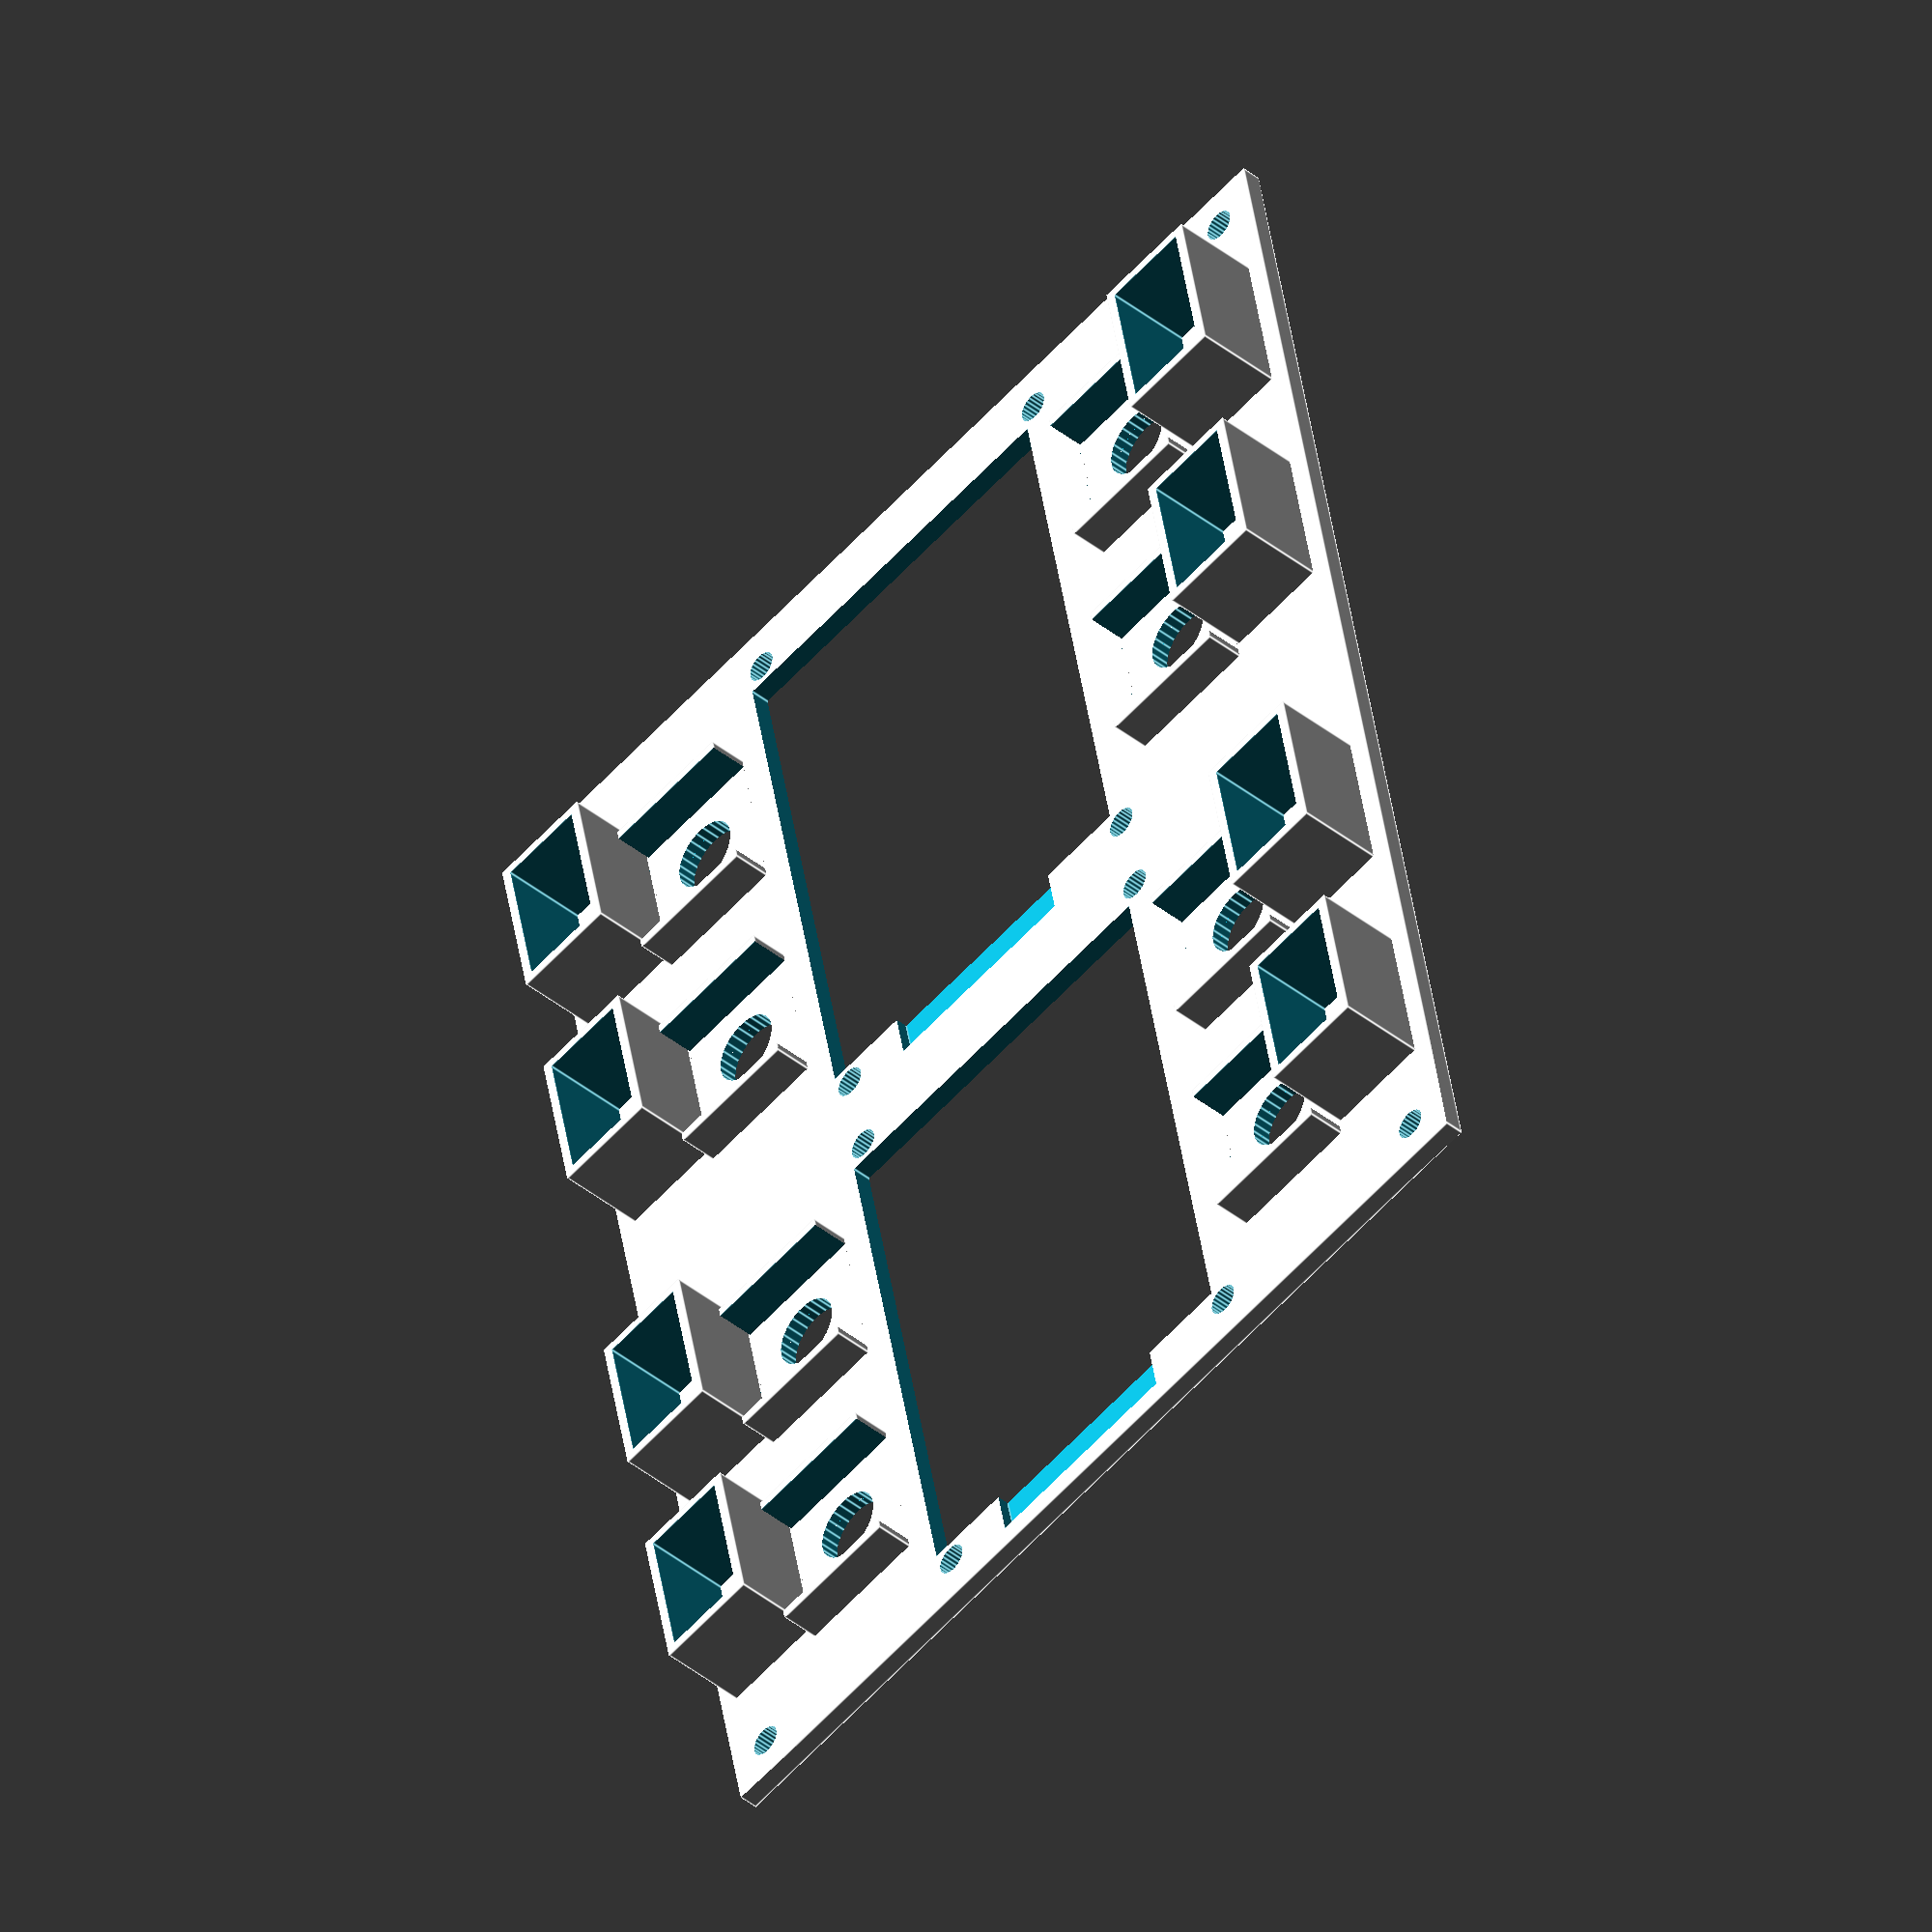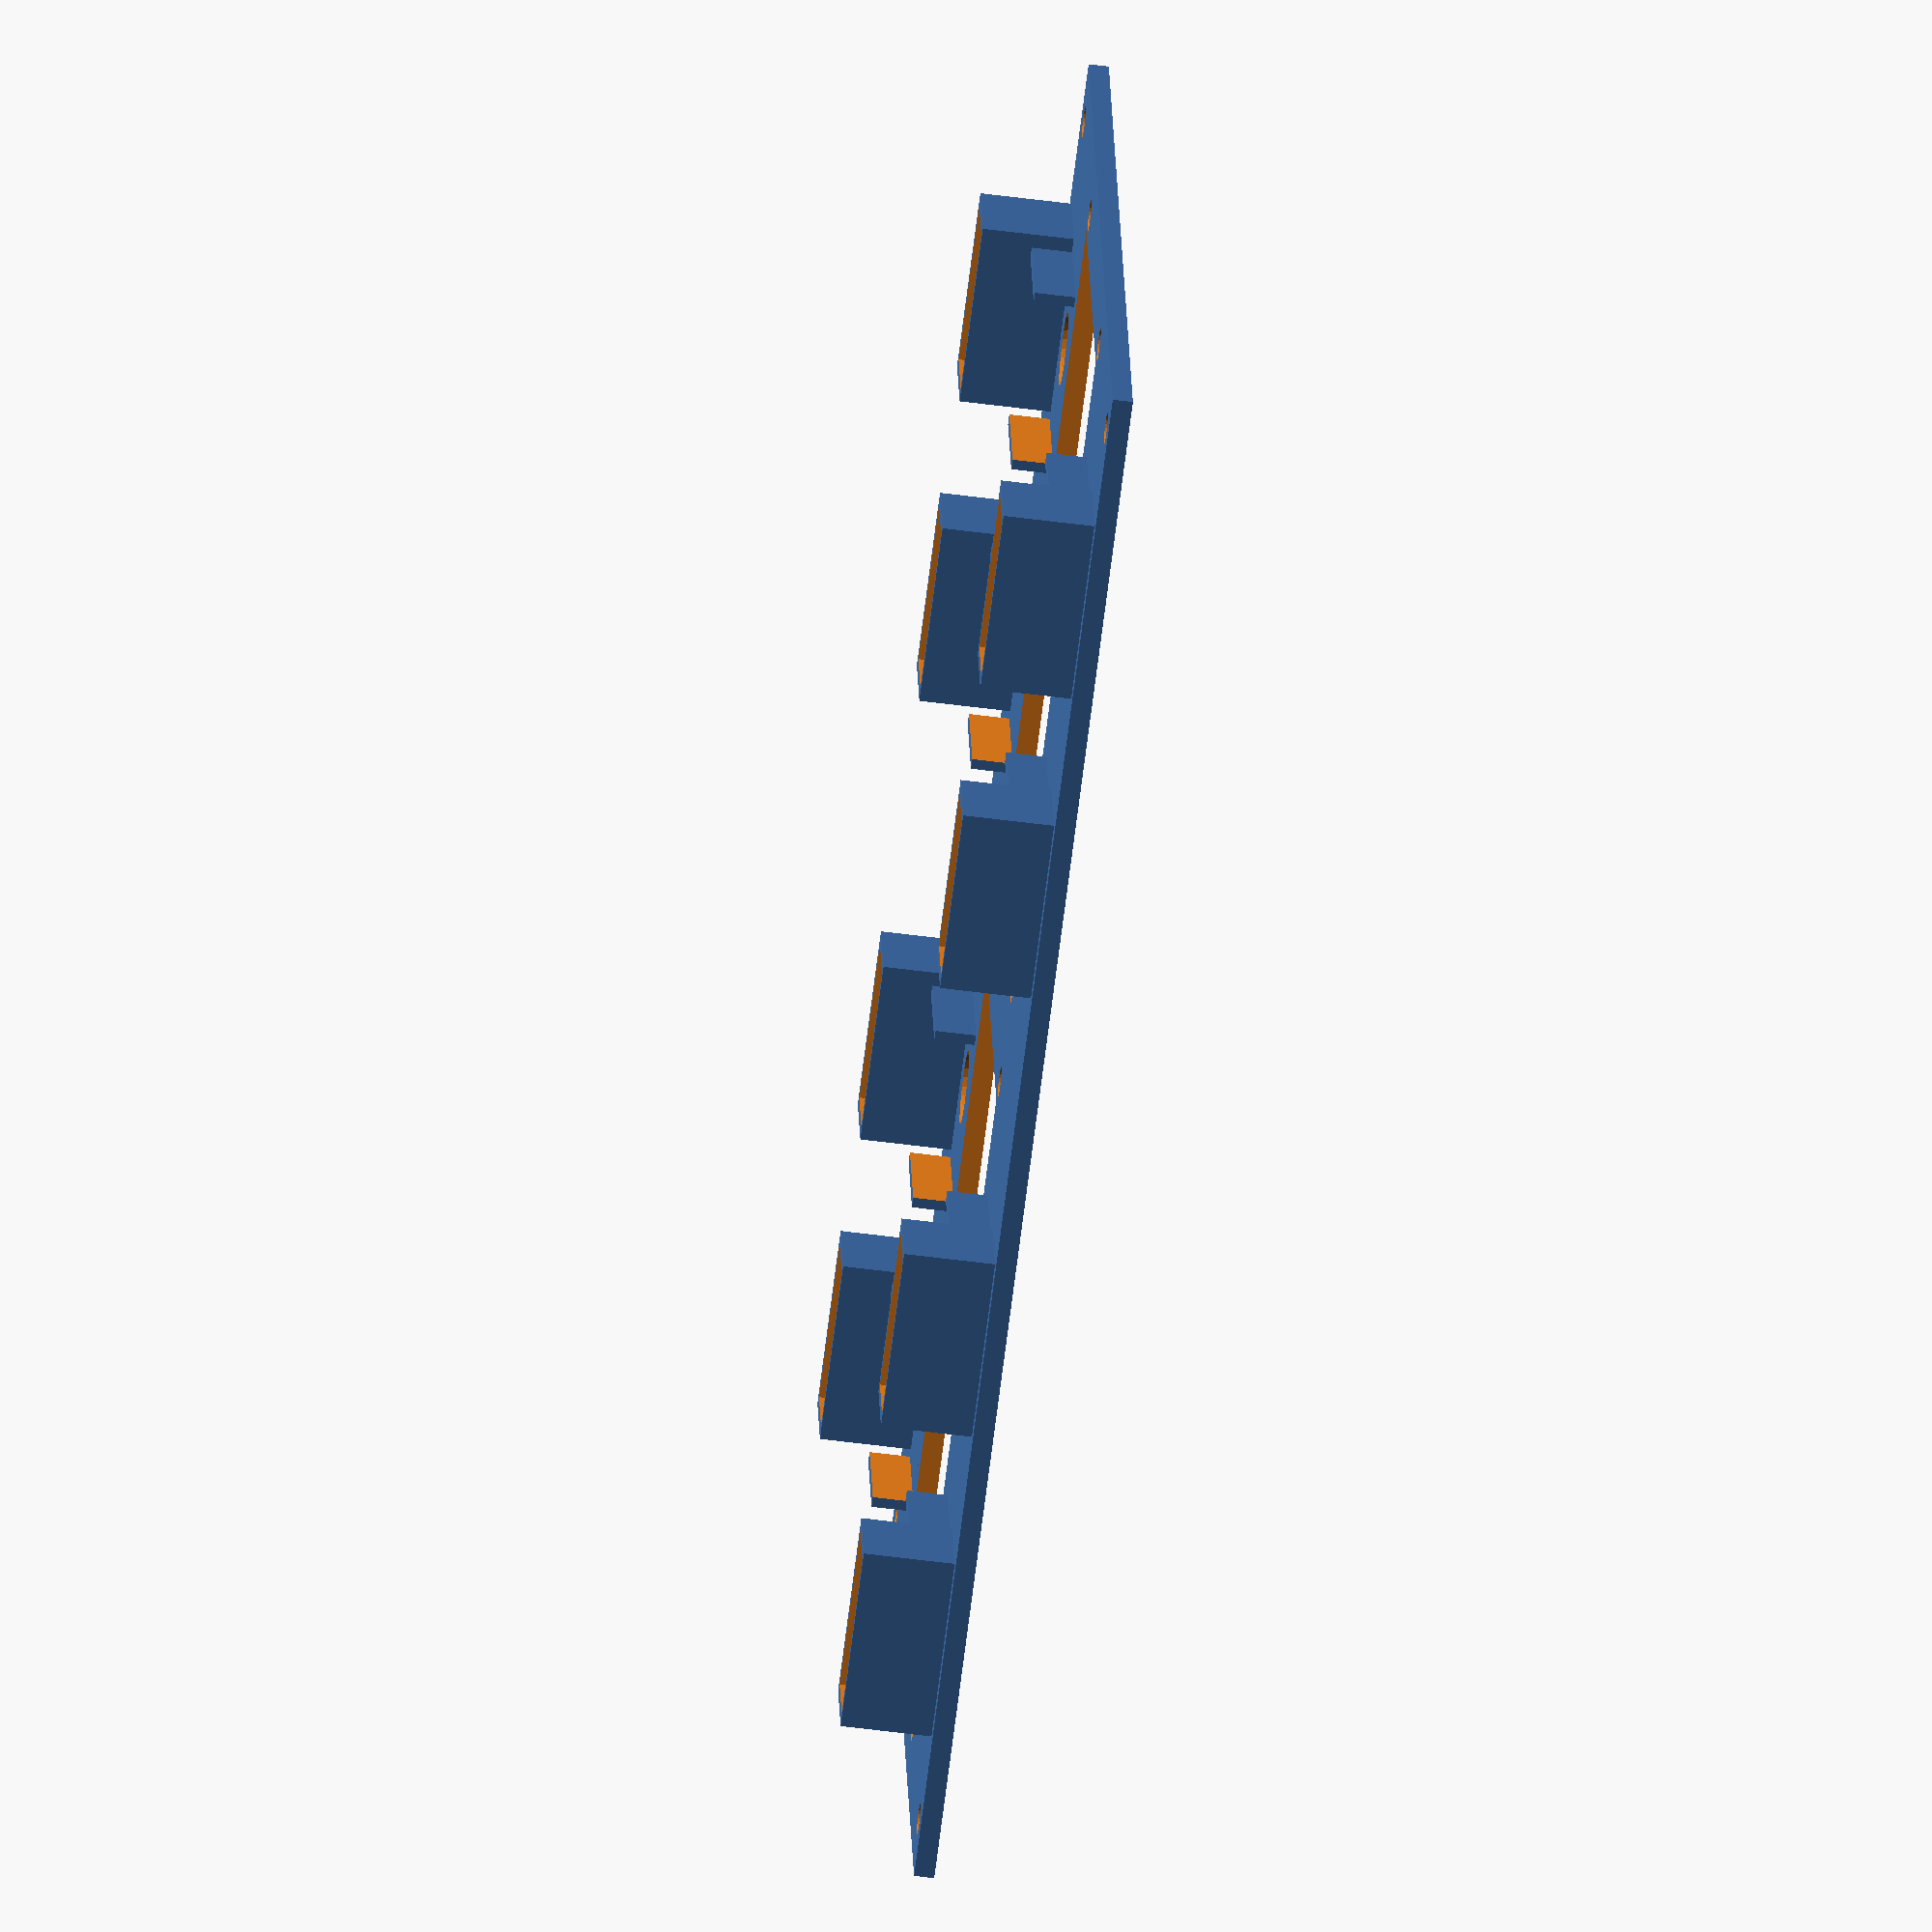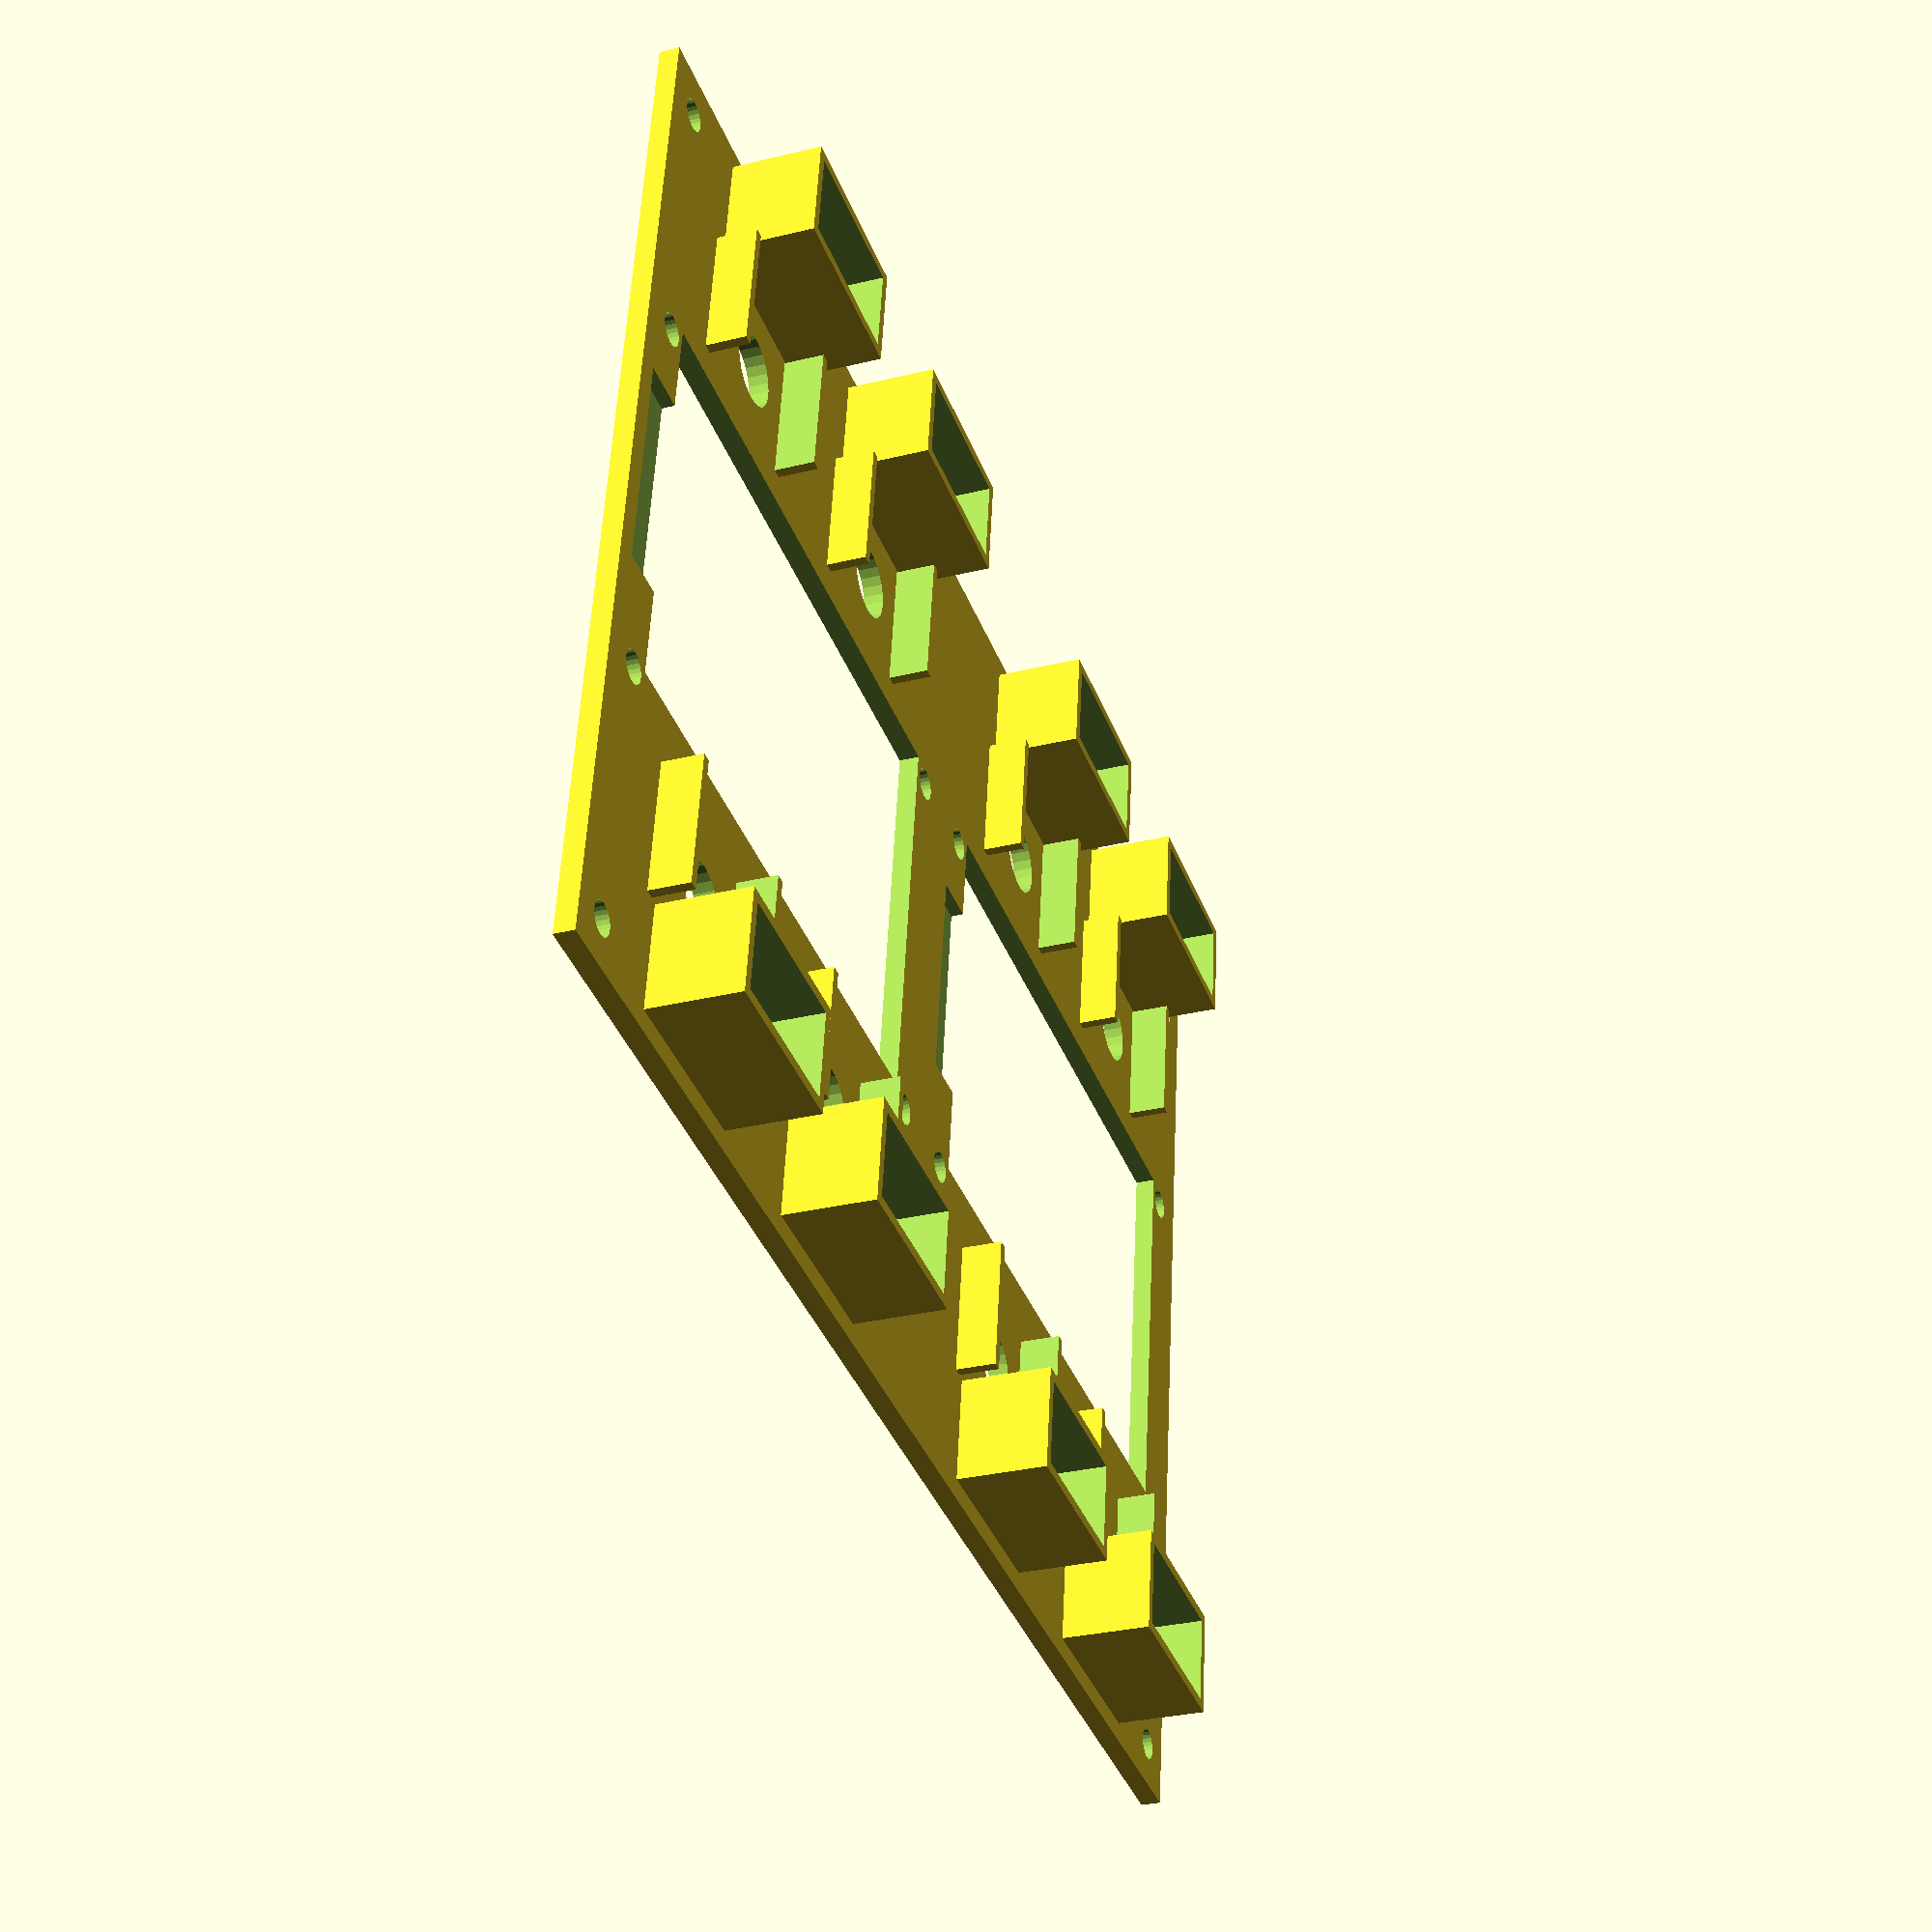
<openscad>
// octacon frontpanel
// alias openscad=~/Applications/OpenSCAD-2021.01-x86_64.AppImage
// openscad -o front.stl front.scad
// f3d front.stl

// panel size
// - add thickness to w/h so that front-plate covers the sides
pd=2.0;
pw=150.0 + (2 * pd);
pw2=pw/2.0;
pw4=pw/4.0;
ph=100.0 + (2 * pd);
ph2=ph/2.0;

// display box
dw=62.5;
dw2=dw/2.0;
dw4=dw/4.0;
dh=40.5;
dh2=dh/2.0;
// display breakout board 
dbw=71;
dbw2=dbw/2.0;
dbh=44;
dbh2=dbh/2.0;
// account for asymmetric placement of display on breakout board
// dbh-dh = 3.5 : 3mm top, 0.5 mm bottom 
dho=-(3.0/2.0);

// encoder
// EC11 digital encoders
//ew=12;
//ewo=0;
//eh=12;
//em=31;   // occupies space from 25 ... 37
// Alpha dual wiper potentiometers
ew1=9.7;
ew2=6.7;
ew=ew1+ew2;
ewo=ew1-(ew/2.0); // shaft offset to center
eh=14.4;
er=3.7;  // shaft
em=31.8;   // occupies space from 24.6 .. 39

// leds
lw=14;
lh=4;
lm=44;

// support
sw=4;
sw2=sw/2.0;
sw4=sw/4.0;
esh=5;
esh2=esh/2.0;
eshx=esh+0.2;
lsh=10;
lsh2=lsh/2.0;
lshx=lsh+0.2;
lsg=3;
lsg2=lsg/2.0;

// M3 screw holes
m3r=1.5;
m3rx=1.62; // extra size to cover 3d print thickness
// on the border corners put screw-holes with 1mm offset
m3sb=pd+1+m3r;
// for displays don't add extra offset
m3sd=.5+m3r;

// make it smooth
$fn=25;

difference() {
    // main body
    cube([pw,ph,pd],center=true);

    // displays
    translate([-pw4,dho,0]) { cube([dw,dh,5], center=true); }
    translate([-pw4+5,dho,.5]) { cube([dw,(dh*0.55),1.5], center=true); }
    translate([+pw4,dho,0]) { cube([dw,dh,5], center=true); }
    translate([+pw4+5,dho,.5]) { cube([dw,(dh*0.55),1.5], center=true); }
    // whole breakout
    //translate([-pw4,0,0]) { cube([dbw,dbh,5], center=true); }

    // encoders
    // bottom row
    translate([0,-em,0]) { 
        translate([-(pw4-dw4),0,0]) { cylinder(h=5,r=er, center=true); }
        translate([-(pw4+dw4),0,0]) { cylinder(h=5,r=er, center=true); }
        translate([+(pw4-dw4),0,0]) { cylinder(h=5,r=er, center=true); }
        translate([+(pw4+dw4),0,0]) { cylinder(h=5,r=er, center=true); }
    }
    // top row
    translate([0,em,0]) { 
        translate([-(pw4-dw4),0,0]) { cylinder(h=5,r=er, center=true); }
        translate([-(pw4+dw4),0,0]) { cylinder(h=5,r=er, center=true); }
        translate([+(pw4-dw4),0,0]) { cylinder(h=5,r=er, center=true); }
        translate([+(pw4+dw4),0,0]) { cylinder(h=5,r=er, center=true); }
    }

    // leds
    // bottom row
    translate([0,-lm,0]) { 
        translate([-(pw4-dw4),0,0]) { cube([lw,lh,5], center=true); }
        translate([-(pw4+dw4),0,0]) { cube([lw,lh,5], center=true); }
        translate([+(pw4-dw4),0,0]) { cube([lw,lh,5], center=true); }
        translate([+(pw4+dw4),0,0]) { cube([lw,lh,5], center=true); }
    }
    // top row
    translate([0,lm,0]) { 
        translate([-(pw4-dw4),0,0]) { cube([lw,lh,5], center=true); }
        translate([-(pw4+dw4),0,0]) { cube([lw,lh,5], center=true); }
        translate([+(pw4-dw4),0,0]) { cube([lw,lh,5], center=true); }
        translate([+(pw4+dw4),0,0]) { cube([lw,lh,5], center=true); }
    }

    // M3 holes for box
    translate([-(pw2-m3sb),-(ph2-m3sb),0]) { cylinder(h=5,r=m3rx, center=true); }
    translate([+(pw2-m3sb),-(ph2-m3sb),0]) { cylinder(h=5,r=m3rx, center=true); }
    translate([-(pw2-m3sb),+(ph2-m3sb),0]) { cylinder(h=5,r=m3rx, center=true); }
    translate([+(pw2-m3sb),+(ph2-m3sb),0]) { cylinder(h=5,r=m3rx, center=true); }

    // M3 holes for displays
    // left
    translate([-(pw4-(dbw2-m3sd)),-(dbh2-m3sd),0]) { cylinder(h=5,r=m3rx, center=true); }
    translate([-(pw4-(dbw2-m3sd)),+(dbh2-m3sd),0]) { cylinder(h=5,r=m3rx, center=true); }
    translate([-(pw4+(dbw2-m3sd)),-(dbh2-m3sd),0]) { cylinder(h=5,r=m3rx, center=true); }
    translate([-(pw4+(dbw2-m3sd)),+(dbh2-m3sd),0]) { cylinder(h=5,r=m3rx, center=true); }
    // right
    translate([+(pw4-(dbw2-m3sd)),-(dbh2-m3sd),0]) { cylinder(h=5,r=m3rx, center=true); }
    translate([+(pw4-(dbw2-m3sd)),+(dbh2-m3sd),0]) { cylinder(h=5,r=m3rx, center=true); }
    translate([+(pw4+(dbw2-m3sd)),-(dbh2-m3sd),0]) { cylinder(h=5,r=m3rx, center=true); }
    translate([+(pw4+(dbw2-m3sd)),+(dbh2-m3sd),0]) { cylinder(h=5,r=m3rx, center=true); }
}

// encoder supports
module encoder_support() {
    difference() {
        cube([ew+sw2,(eh-0.4),esh], center=true);
        cube([ew,eh,eshx], center=true);
    }
}

translate([0,0,esh2]) {
    // bottom row
    translate([0,-em,0]) {
        translate([ewo-(pw4-dw4),0,0]) { encoder_support(); }
        translate([ewo-(pw4+dw4),0,0]) { encoder_support(); }
        translate([ewo+(pw4-dw4),0,0]) { encoder_support(); }
        translate([ewo+(pw4+dw4),0,0]) { encoder_support(); }
    }
    // top row
    translate([0,em,0]) { 
        translate([ewo-(pw4-dw4),0,0]) { encoder_support(); }
        translate([ewo-(pw4+dw4),0,0]) { encoder_support(); }
        translate([ewo+(pw4-dw4),0,0]) { encoder_support(); }
        translate([ewo+(pw4+dw4),0,0]) { encoder_support(); }
    }
}

// led shielding
module led_shield() {
    difference() {
        cube([lw+sw,(lh+lsg)+sw,lsh], center=true);
        cube([lw+sw2,(lh+lsg)+sw2,lshx], center=true);
    }
}

translate([0,0,lsh2]) {
    // bottom row
    translate([0,-(lm+lsg2-1),0]) {
        translate([-(pw4-dw4),0,0]) { led_shield(); }
        translate([-(pw4+dw4),0,0]) { led_shield(); }
        translate([+(pw4-dw4),0,0]) { led_shield(); }
        translate([+(pw4+dw4),0,0]) { led_shield(); }
    }
    // top row
    translate([0,+(lm+lsg2-1),0]) {
        translate([-(pw4-dw4),0,0]) { led_shield(); }
        translate([-(pw4+dw4),0,0]) { led_shield(); }
        translate([+(pw4-dw4),0,0]) { led_shield(); }
        translate([+(pw4+dw4),0,0]) { led_shield(); }
    }    
}
</openscad>
<views>
elev=44.0 azim=79.0 roll=47.2 proj=o view=edges
elev=61.4 azim=169.8 roll=82.6 proj=o view=solid
elev=30.1 azim=187.6 roll=289.7 proj=p view=wireframe
</views>
